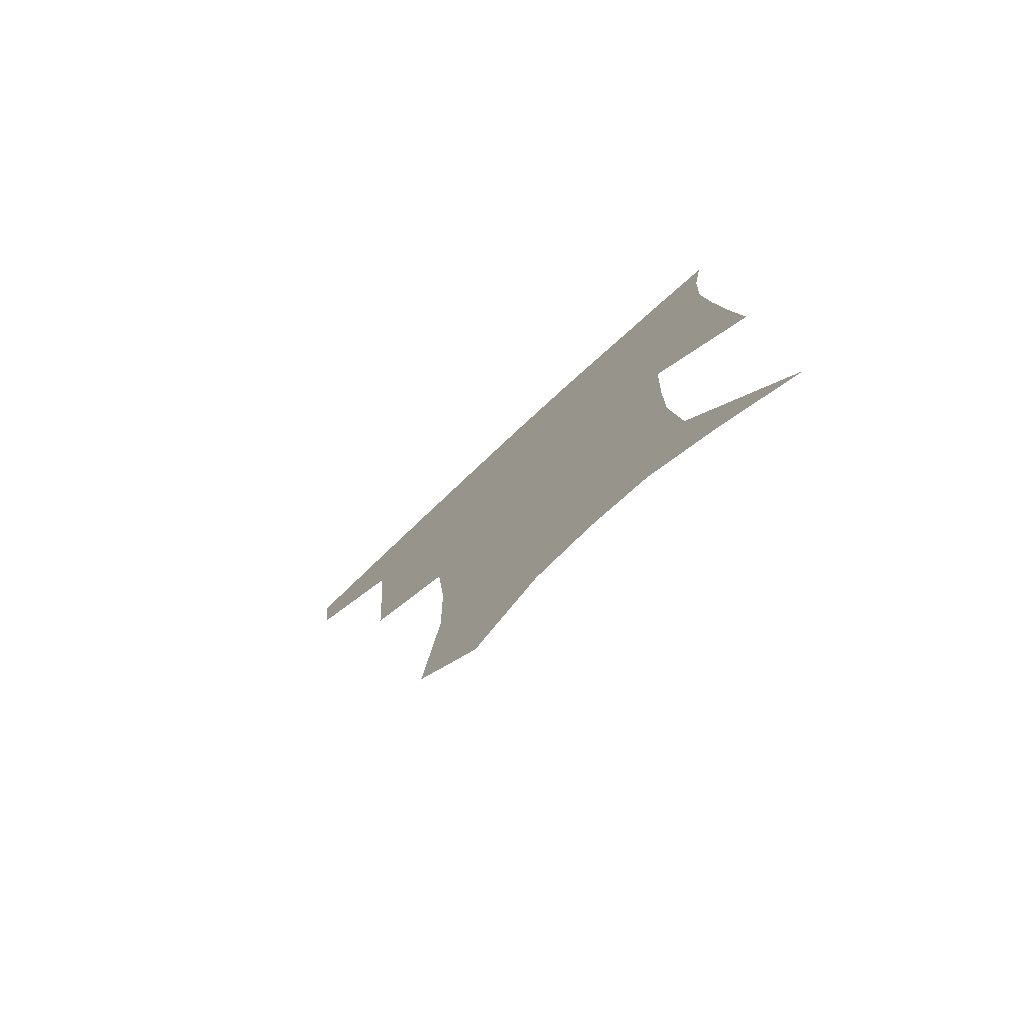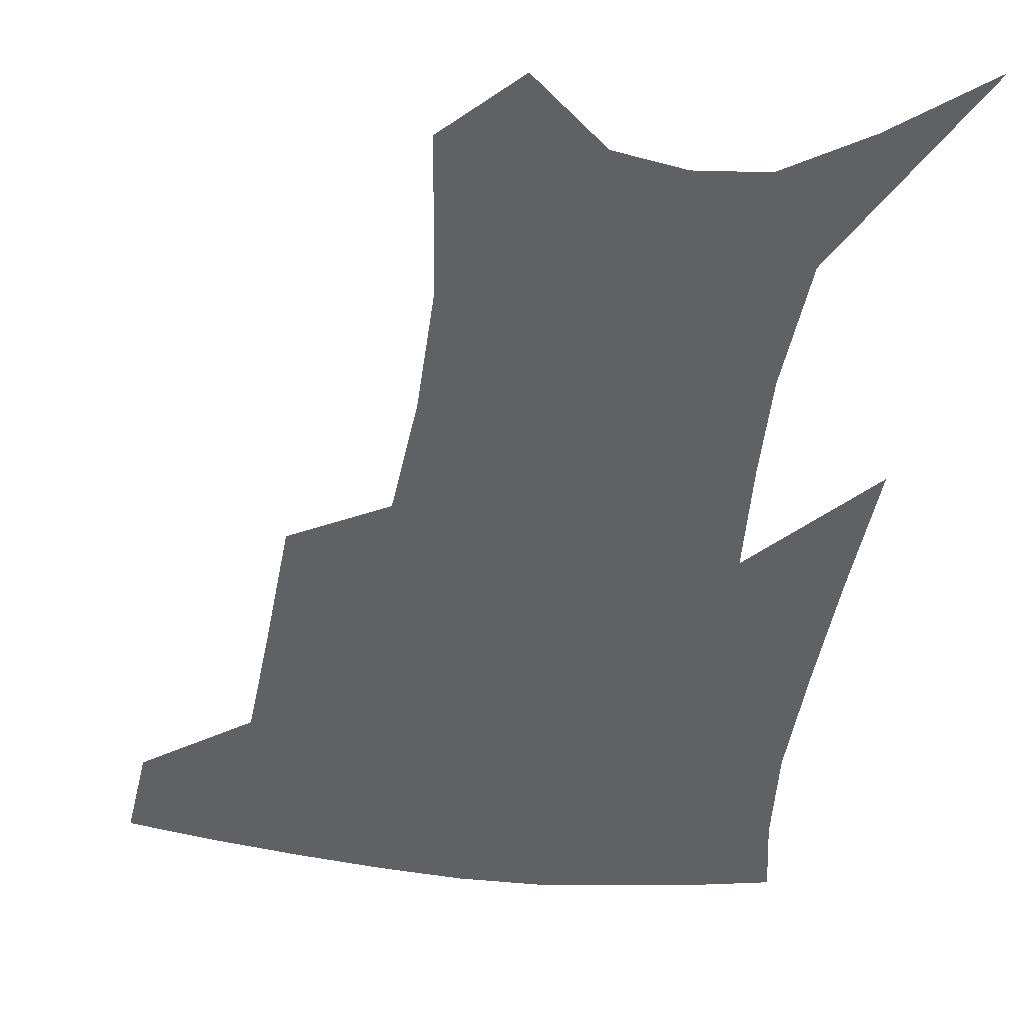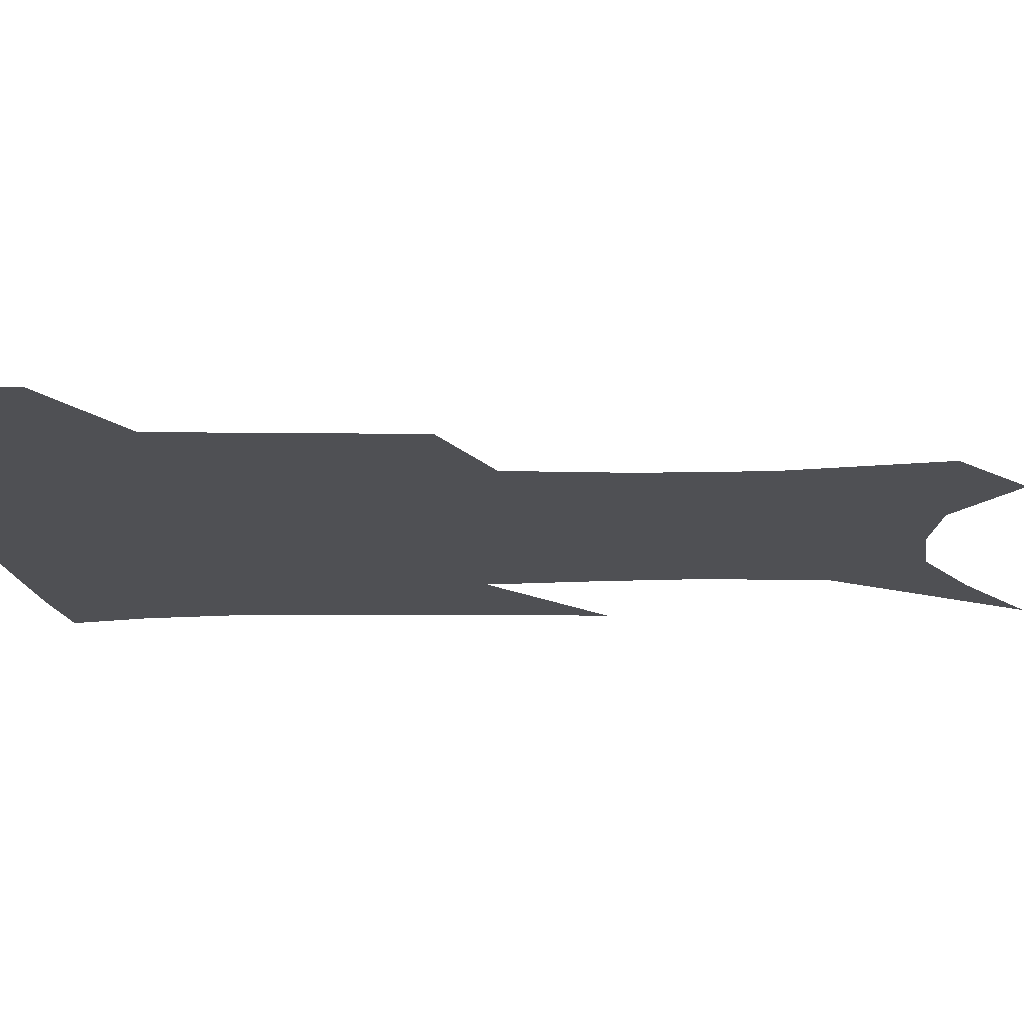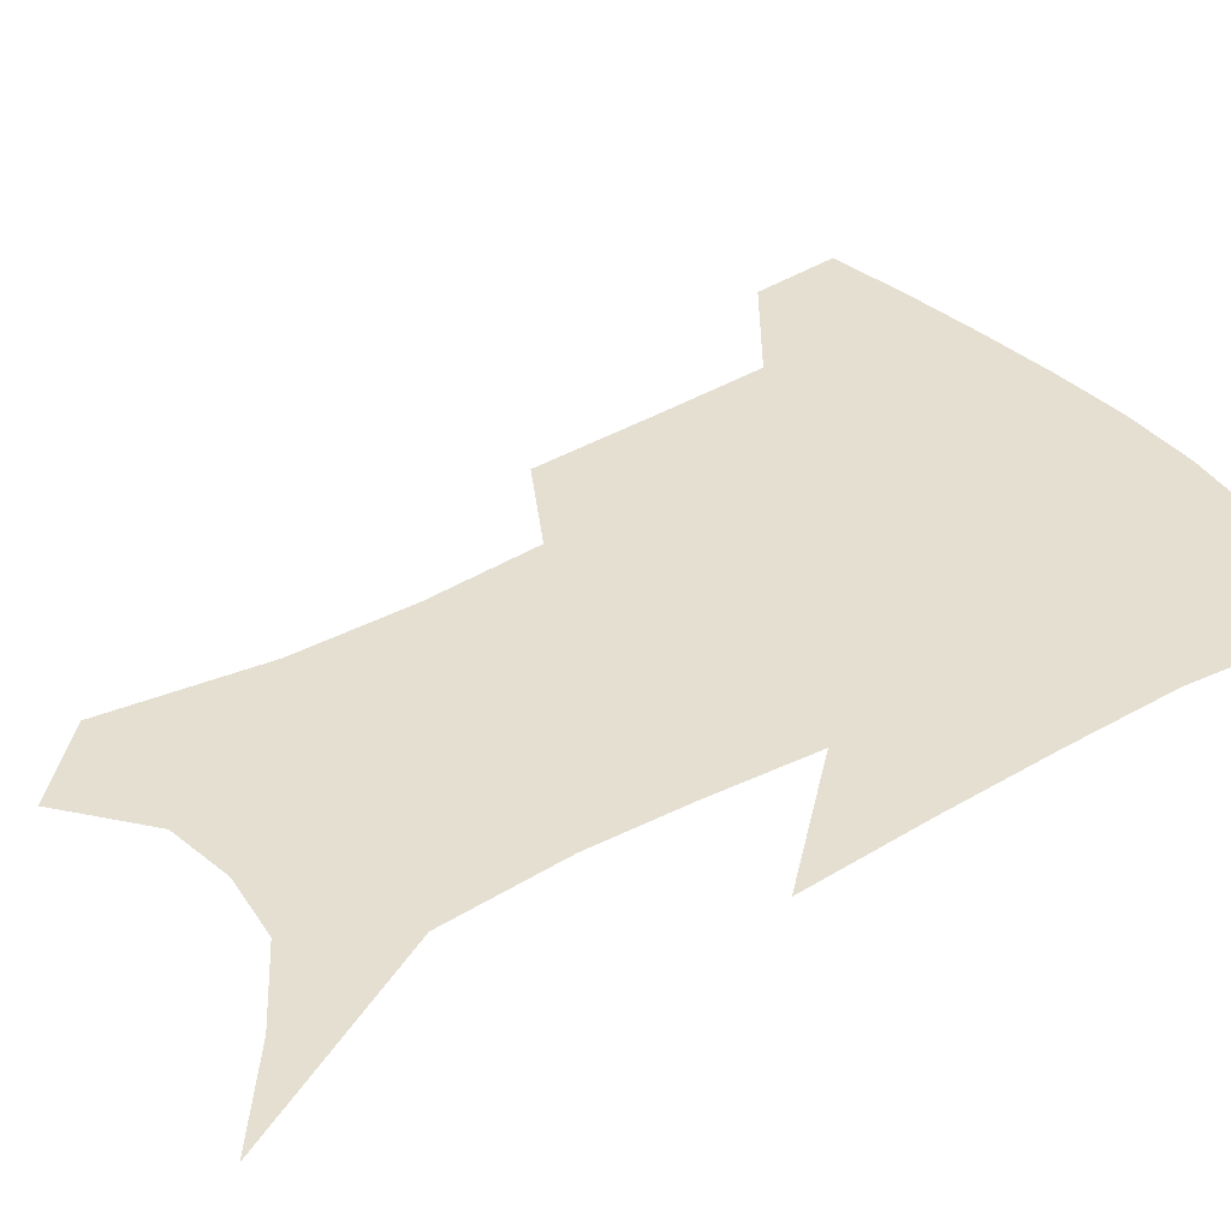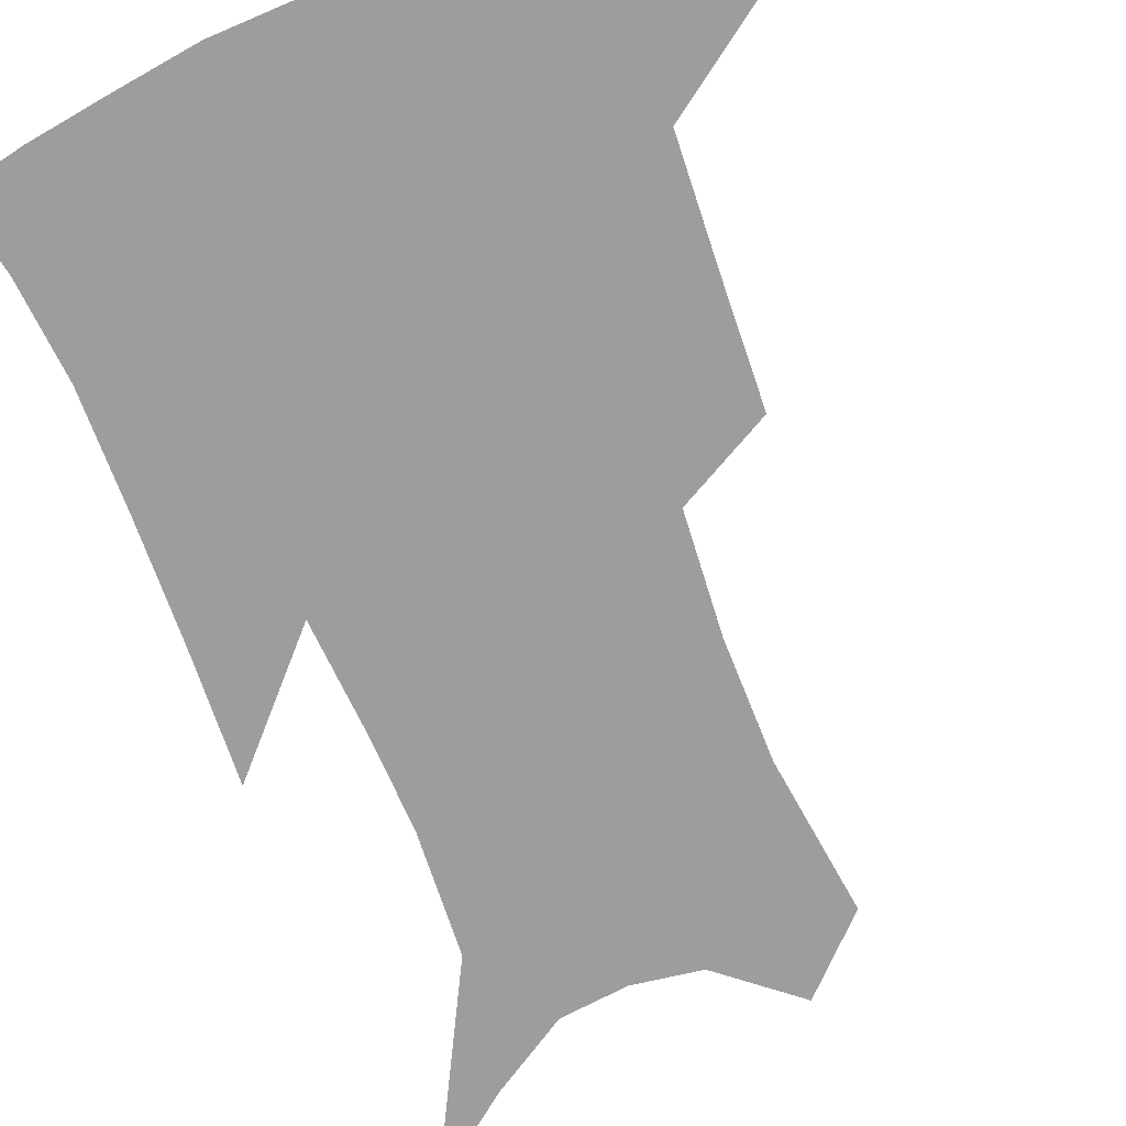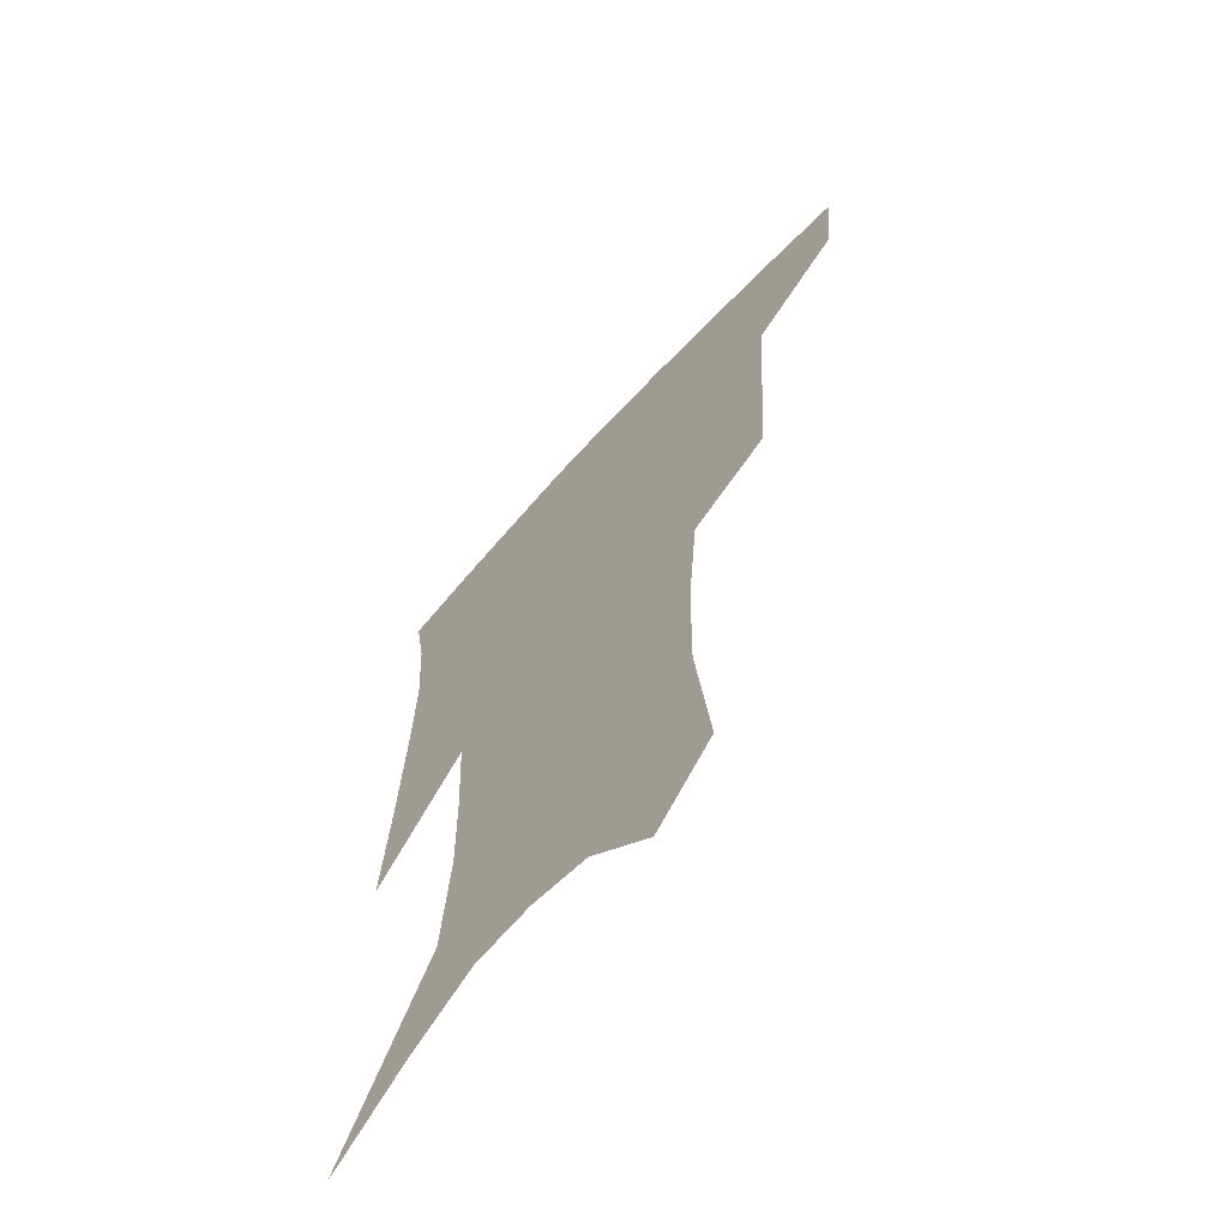
<metadata>
{"format":"obj","ext":"obj","renderer":"f3d","projection":"perspective","resolution":1024,"background":"white","views":[{"elev":-78.4,"azim":42.6,"up":"+Y"},{"elev":-49.1,"azim":-7.2,"up":"+Z"},{"elev":-19.2,"azim":-87.0,"up":"+Z"},{"elev":36.7,"azim":55.6,"up":"+Z"},{"elev":-70.4,"azim":-157.4,"up":"+Z"},{"elev":-64.8,"azim":-131.9,"up":"+Y"}]}
</metadata>
<code>
v 467.3 382 0
v 464.2 410.8 0
v 505.4 281.5 0
v 502.8 322.1 0
v 499.9 359.7 0
v 496 388.5 0
v 491.6 415.6 0
v 533.4 140.1 0
v 539 190 0
v 538.4 228.4 0
v 534.8 266.1 0
v 530.3 301.8 0
v 528.3 337.2 0
v 525.6 366.2 0
v 522.2 392.5 0
v 518.8 419.3 0
v 555.4 118.7 0
v 560.5 173.3 0
v 559.8 207.7 0
v 558.7 247.8 0
v 555.5 279.1 0
v 553.8 314.9 0
v 552.4 344.8 0
v 551.2 371.4 0
v 548.7 396 0
v 545.8 422.3 0
v 578.8 138.8 0
v 580.1 183.1 0
v 579.3 218.8 0
v 577.8 252.2 0
v 575.9 284 0
v 575.3 319.1 0
v 575 347.3 0
v 575.2 373.7 0
v 574.7 397.8 0
v 572.4 424.3 0
v 600.4 142.4 0
v 598.8 184.2 0
v 597.9 219.3 0
v 597.1 256.4 0
v 596.7 290.7 0
v 596.5 321.1 0
v 597.2 349.1 0
v 598.4 374.7 0
v 599.5 398 0
v 598.7 424.1 0
v 622 140.2 0
v 618.8 176.3 0
v 616.1 220.4 0
v 616.4 252 0
v 617.7 282.9 0
v 617.7 315.8 0
v 618.3 348.8 0
v 620.8 372.7 0
v 623.4 396.9 0
v 626.1 420.8 0
v 646.6 125.3 0
v 639.2 168.6 0
v 636 208.5 0
v 636.4 240.3 0
v 638.1 275.4 0
v 638.8 309.8 0
v 640.1 340.8 0
v 643.2 367.5 0
v 646.3 394.4 0
v 650.4 417.6 0
v 674.6 103.7 0
v 673.6 238.3 0
v 670.4 281 0
v 668.2 319.4 0
v 666.7 356.8 0
v 668.7 388.5 0
v 672.9 413.5 0
v 691 451 0
f 5 6 1
f 1 6 2
f 6 7 2
f 11 12 3
f 3 12 4
f 12 13 4
f 4 13 5
f 13 14 5
f 5 14 6
f 14 15 6
f 6 15 7
f 15 16 7
f 17 18 8
f 8 18 9
f 18 19 9
f 9 19 10
f 19 20 10
f 10 20 11
f 20 21 11
f 11 21 12
f 21 22 12
f 12 22 13
f 22 23 13
f 13 23 14
f 23 24 14
f 14 24 15
f 24 25 15
f 15 25 16
f 25 26 16
f 17 27 18
f 27 28 18
f 18 28 19
f 28 29 19
f 19 29 20
f 29 30 20
f 20 30 21
f 30 31 21
f 21 31 22
f 31 32 22
f 22 32 23
f 32 33 23
f 23 33 24
f 33 34 24
f 24 34 25
f 34 35 25
f 25 35 26
f 35 36 26
f 27 37 28
f 37 38 28
f 28 38 29
f 38 39 29
f 29 39 30
f 39 40 30
f 30 40 31
f 40 41 31
f 31 41 32
f 41 42 32
f 32 42 33
f 42 43 33
f 33 43 34
f 43 44 34
f 34 44 35
f 44 45 35
f 35 45 36
f 45 46 36
f 37 47 38
f 47 48 38
f 38 48 39
f 48 49 39
f 39 49 40
f 49 50 40
f 40 50 41
f 50 51 41
f 41 51 42
f 51 52 42
f 42 52 43
f 52 53 43
f 43 53 44
f 53 54 44
f 44 54 45
f 54 55 45
f 45 55 46
f 55 56 46
f 47 57 48
f 57 58 48
f 48 58 49
f 58 59 49
f 49 59 50
f 59 60 50
f 50 60 51
f 60 61 51
f 51 61 52
f 61 62 52
f 52 62 53
f 62 63 53
f 53 63 54
f 63 64 54
f 54 64 55
f 64 65 55
f 55 65 56
f 65 66 56
f 57 67 58
f 61 68 62
f 68 69 62
f 62 69 63
f 69 70 63
f 63 70 64
f 70 71 64
f 64 71 65
f 71 72 65
f 65 72 66
f 72 73 66

</code>
